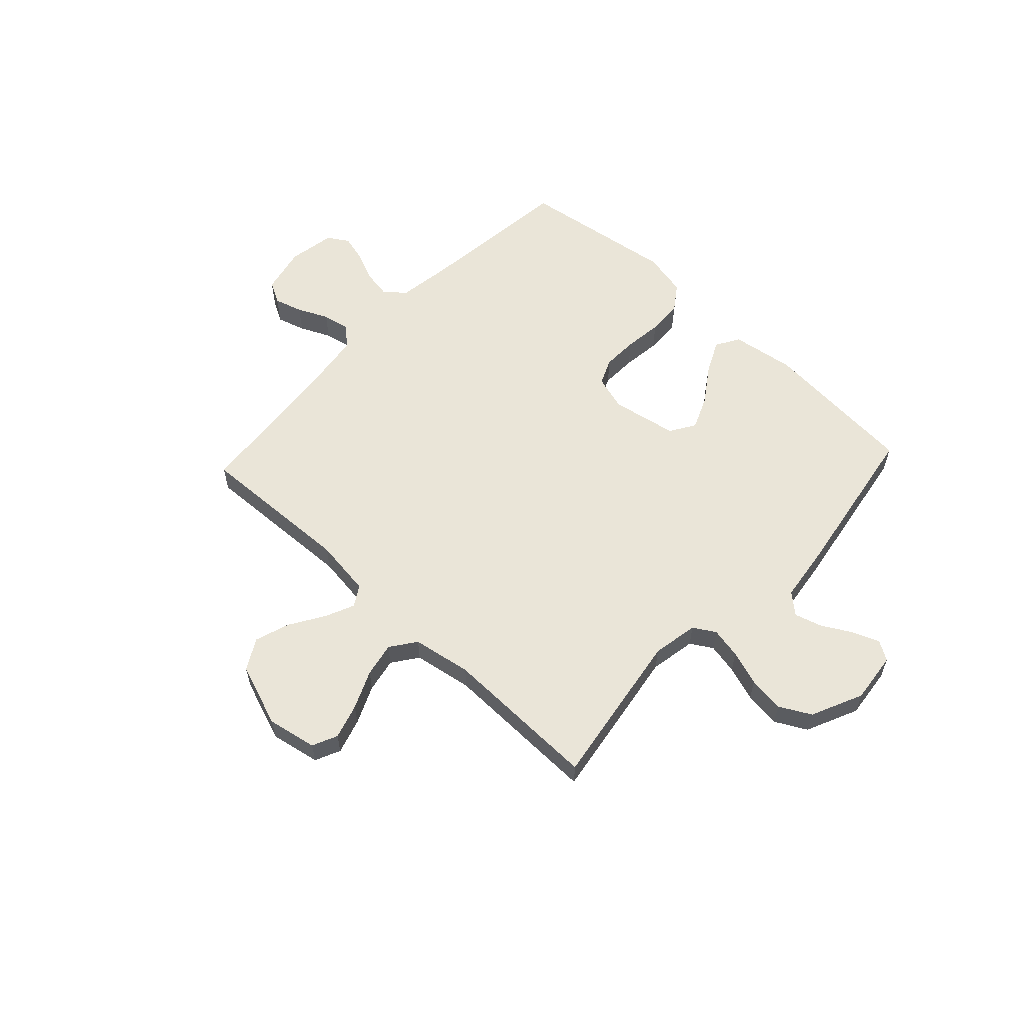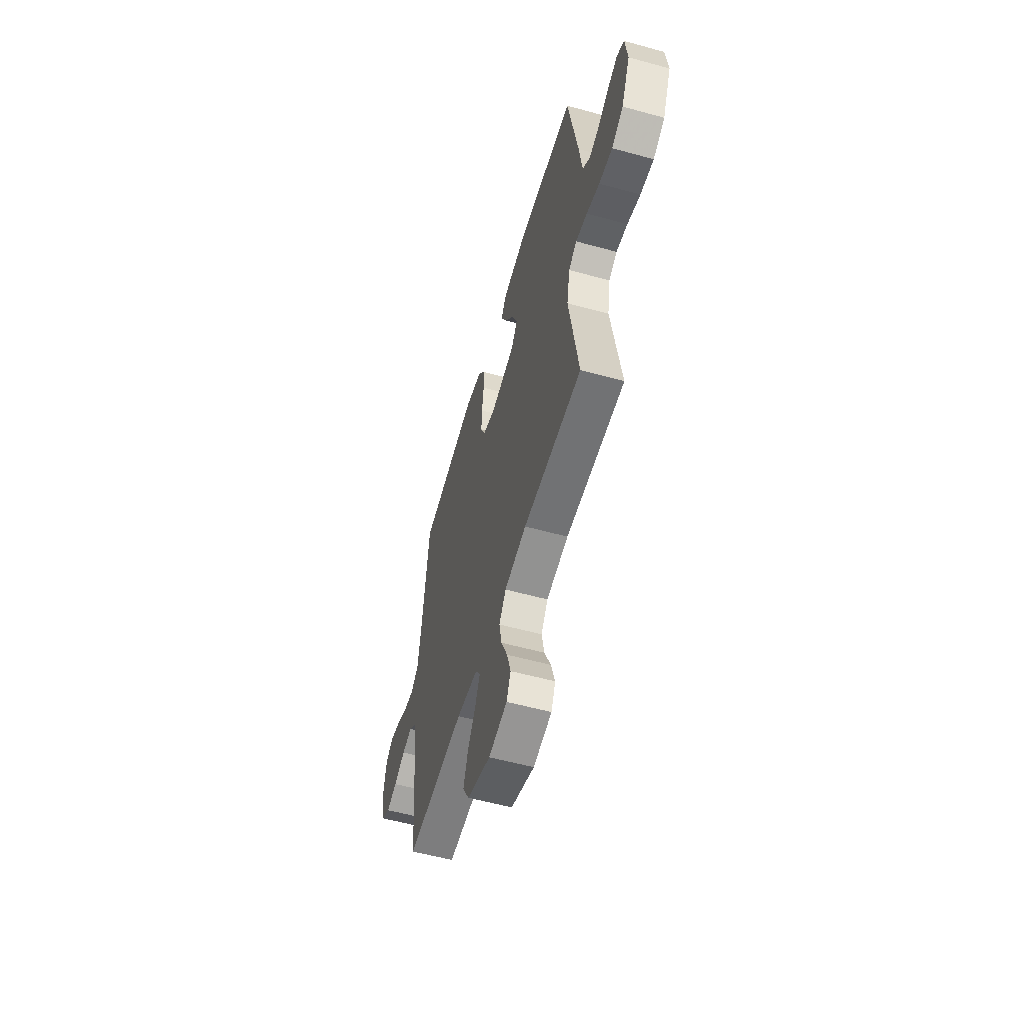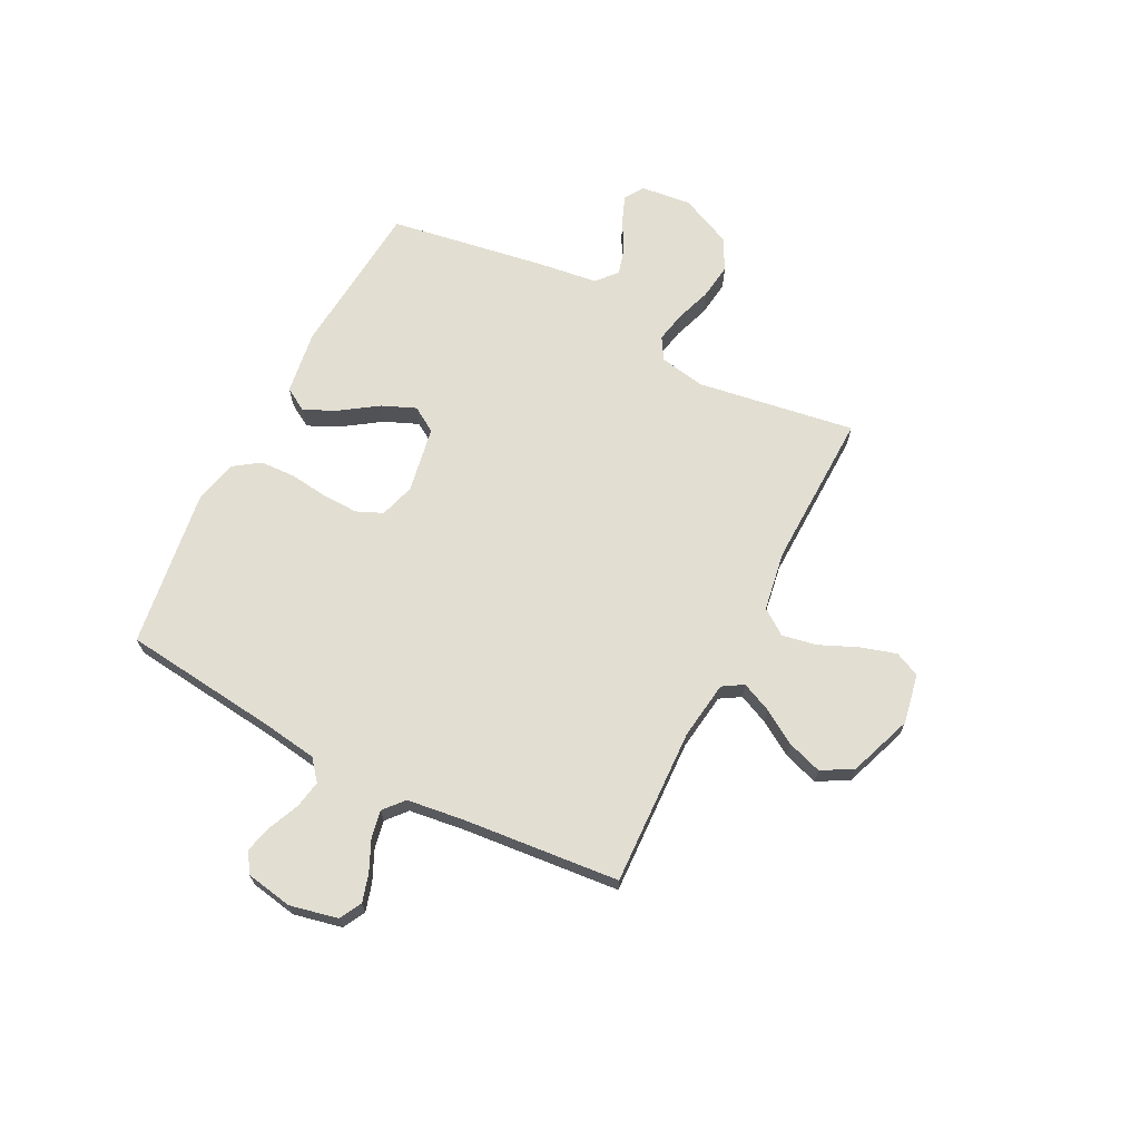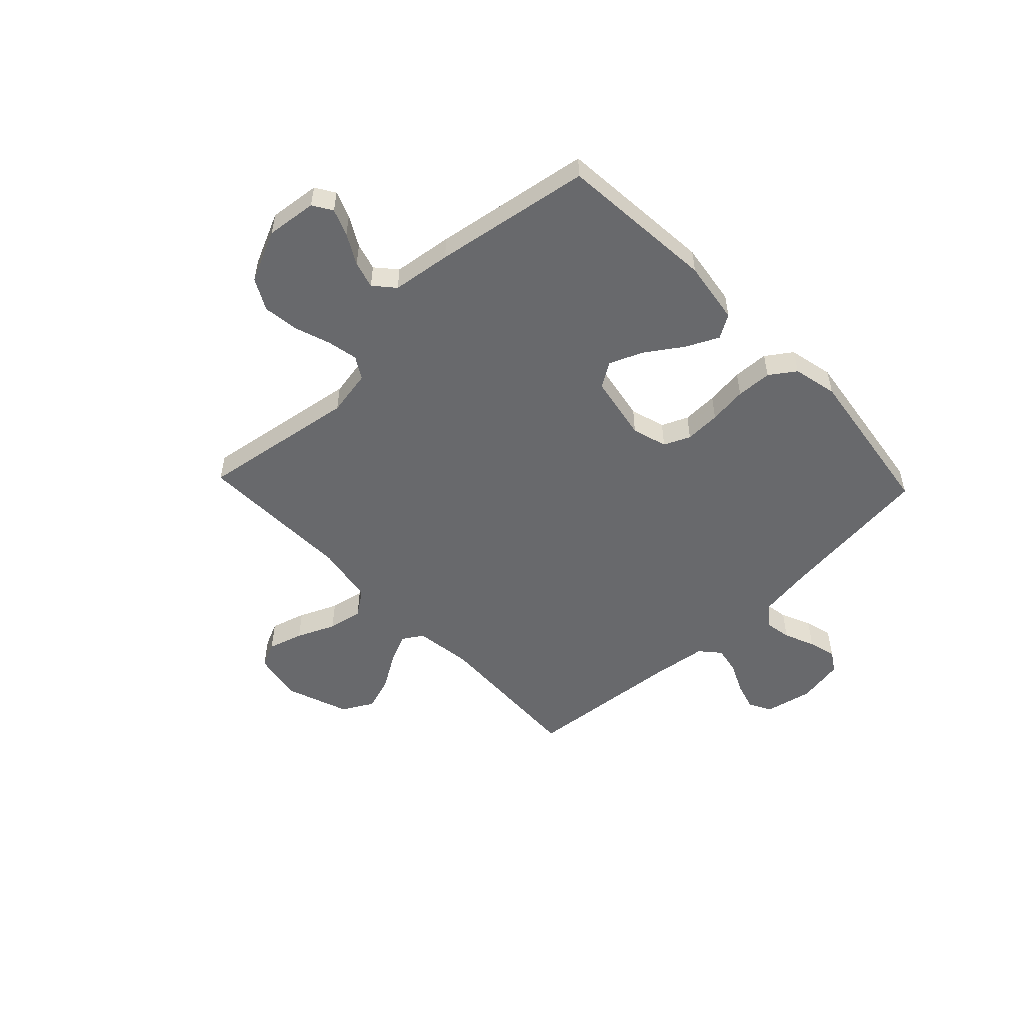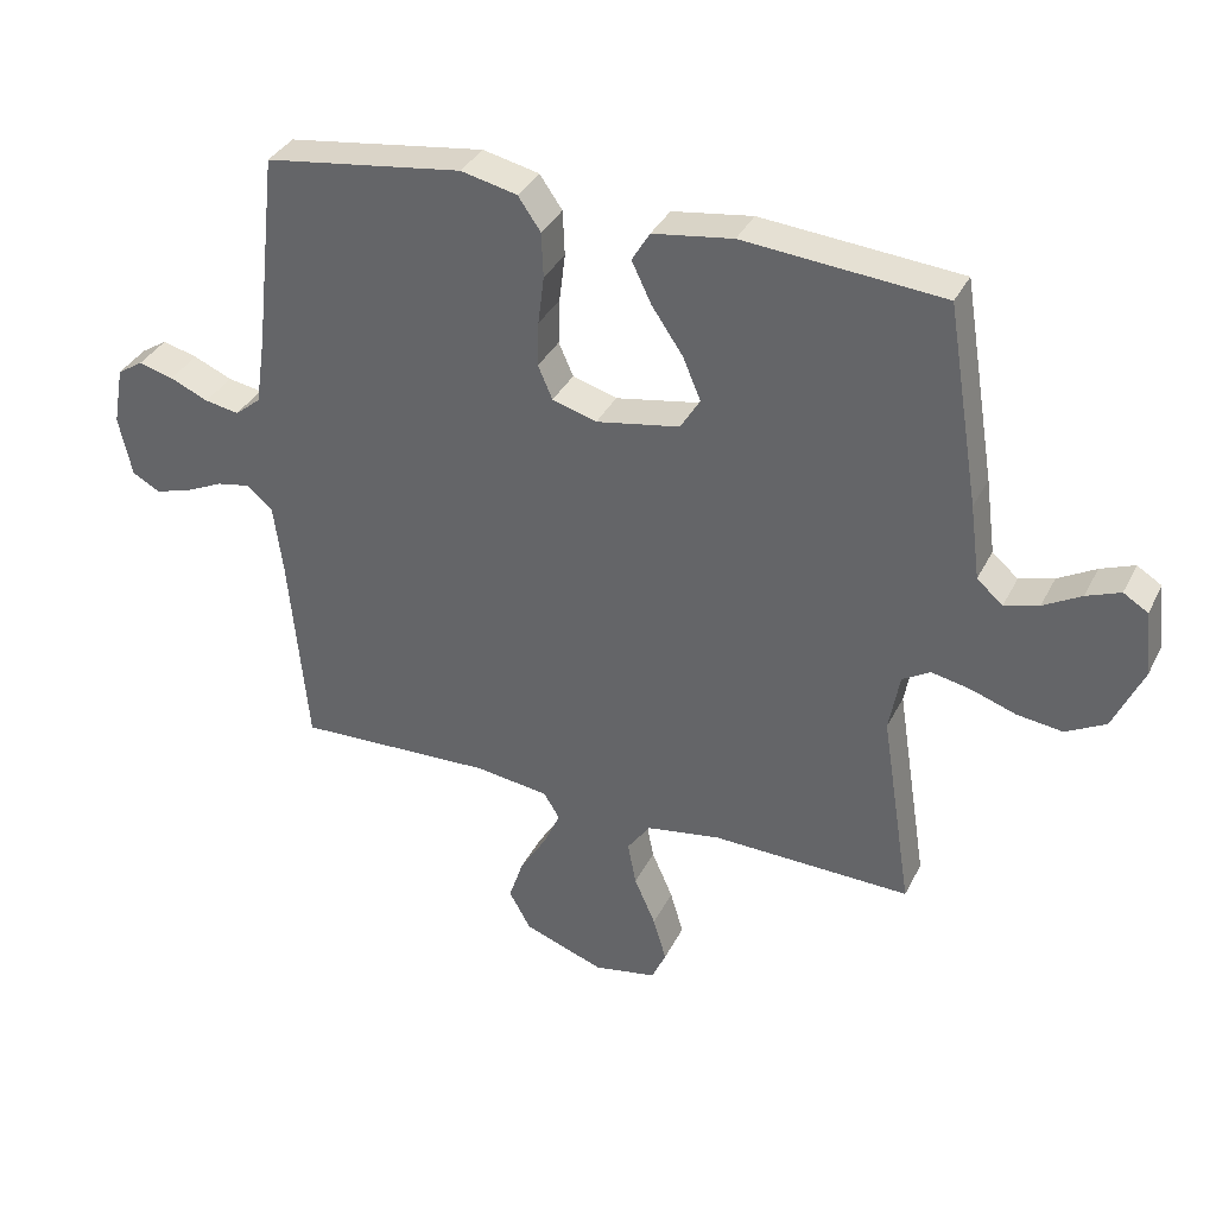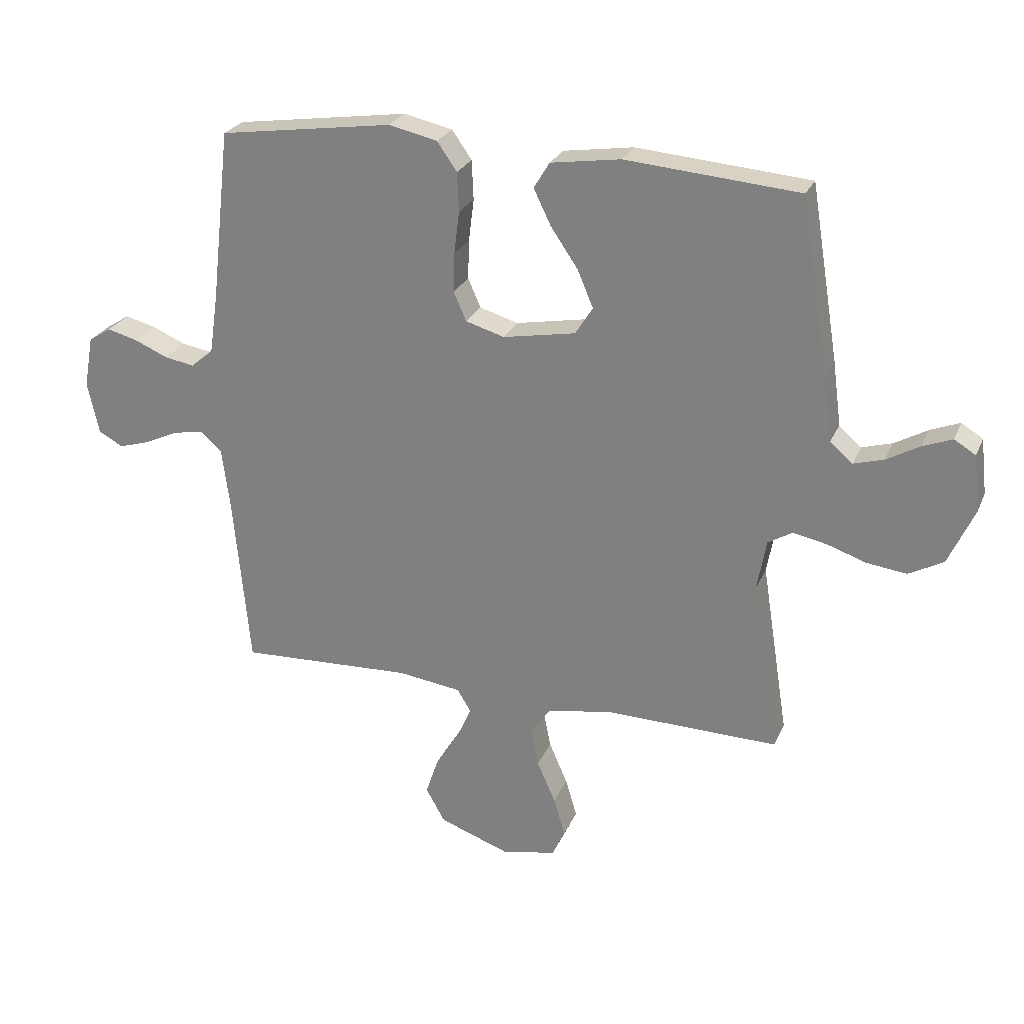
<metadata>
{"format":"obj","ext":"obj","renderer":"f3d","projection":"perspective","resolution":1024,"background":"white","views":[{"elev":58.7,"azim":-137.0,"up":"+Y"},{"elev":-56.9,"azim":-106.0,"up":"+Z"},{"elev":67.8,"azim":117.1,"up":"+Y"},{"elev":-52.8,"azim":-46.4,"up":"+Y"},{"elev":35.3,"azim":-156.2,"up":"+Z"},{"elev":25.5,"azim":-160.6,"up":"+Z"}]}
</metadata>
<code>
v 0.5 0.07 -0.5
v 0.2 0.07 -0.488
v 0.09 0.07 -0.503
v 0.066 0.07 -0.542
v 0.091 0.07 -0.598
v 0.132 0.07 -0.664
v 0.154 0.07 -0.73
v 0.121 0.07 -0.789
v 0 0.07 -0.833
v -0.095 0.07 -0.815
v -0.117 0.07 -0.767
v -0.097 0.07 -0.7
v -0.065 0.07 -0.627
v -0.052 0.07 -0.561
v -0.087 0.07 -0.512
v -0.2 0.07 -0.493
v -0.5 0.07 -0.5
v -0.453 0.07 -0.2
v -0.469 0.07 -0.112
v -0.511 0.07 -0.087
v -0.57 0.07 -0.099
v -0.637 0.07 -0.122
v -0.706 0.07 -0.131
v -0.766 0.07 -0.099
v -0.811 0.07 0
v -0.8 0.07 0.097
v -0.763 0.07 0.12
v -0.712 0.07 0.1
v -0.655 0.07 0.068
v -0.603 0.07 0.053
v -0.564 0.07 0.087
v -0.549 0.07 0.2
v -0.5 0.07 0.5
v -0.2 0.07 0.525
v -0.079 0.07 0.507
v -0.052 0.07 0.462
v -0.082 0.07 0.4
v -0.129 0.07 0.331
v -0.156 0.07 0.267
v -0.126 0.07 0.219
v 0 0.07 0.196
v 0.067 0.07 0.216
v 0.089 0.07 0.266
v 0.087 0.07 0.334
v 0.078 0.07 0.407
v 0.081 0.07 0.475
v 0.115 0.07 0.524
v 0.2 0.07 0.543
v 0.5 0.07 0.5
v 0.534 0.07 0.2
v 0.549 0.07 0.098
v 0.588 0.07 0.066
v 0.64 0.07 0.075
v 0.698 0.07 0.1
v 0.751 0.07 0.114
v 0.79 0.07 0.089
v 0.806 0.07 0
v 0.786 0.07 -0.091
v 0.744 0.07 -0.114
v 0.69 0.07 -0.098
v 0.632 0.07 -0.071
v 0.58 0.07 -0.061
v 0.542 0.07 -0.094
v 0.528 0.07 -0.2
v 0.5 0 -0.5
v 0.2 0 -0.488
v 0.09 0 -0.503
v 0.066 0 -0.542
v 0.091 0 -0.598
v 0.132 0 -0.664
v 0.154 0 -0.73
v 0.121 0 -0.789
v 0 0 -0.833
v -0.095 0 -0.815
v -0.117 0 -0.767
v -0.097 0 -0.7
v -0.065 0 -0.627
v -0.052 0 -0.561
v -0.087 0 -0.512
v -0.2 0 -0.493
v -0.5 0 -0.5
v -0.453 0 -0.2
v -0.469 0 -0.112
v -0.511 0 -0.087
v -0.57 0 -0.099
v -0.637 0 -0.122
v -0.706 0 -0.131
v -0.766 0 -0.099
v -0.811 0 0
v -0.8 0 0.097
v -0.763 0 0.12
v -0.712 0 0.1
v -0.655 0 0.068
v -0.603 0 0.053
v -0.564 0 0.087
v -0.549 0 0.2
v -0.5 0 0.5
v -0.2 0 0.525
v -0.079 0 0.507
v -0.052 0 0.462
v -0.082 0 0.4
v -0.129 0 0.331
v -0.156 0 0.267
v -0.126 0 0.219
v 0 0 0.196
v 0.067 0 0.216
v 0.089 0 0.266
v 0.087 0 0.334
v 0.078 0 0.407
v 0.081 0 0.475
v 0.115 0 0.524
v 0.2 0 0.543
v 0.5 0 0.5
v 0.534 0 0.2
v 0.549 0 0.098
v 0.588 0 0.066
v 0.64 0 0.075
v 0.698 0 0.1
v 0.751 0 0.114
v 0.79 0 0.089
v 0.806 0 0
v 0.786 0 -0.091
v 0.744 0 -0.114
v 0.69 0 -0.098
v 0.632 0 -0.071
v 0.58 0 -0.061
v 0.542 0 -0.094
v 0.528 0 -0.2
f 59 60 61
f 58 59 61
f 57 58 61
f 56 57 61
f 55 56 61
f 54 55 61
f 53 54 61
f 52 53 61 62
f 51 52 62 63
f 48 49 50
f 47 48 50
f 46 47 50
f 45 46 50
f 44 45 50
f 51 63 64
f 50 51 64
f 44 50 64
f 43 44 64
f 36 37 38
f 35 36 38
f 34 35 38
f 33 34 38
f 32 33 38
f 31 32 38
f 30 31 38 39
f 27 28 29
f 26 27 29
f 25 26 29
f 24 25 29
f 23 24 29
f 22 23 29
f 21 22 29
f 20 21 29 30
f 30 39 40
f 20 30 40
f 19 20 40
f 16 17 18
f 19 40 41
f 18 19 41
f 16 18 41
f 15 16 41
f 11 12 13
f 10 11 13
f 9 10 13
f 8 9 13
f 7 8 13
f 6 7 13
f 5 6 13
f 4 5 13 14
f 64 1 2
f 43 64 2
f 42 43 2
f 15 41 42
f 14 15 42
f 4 14 42
f 3 4 42
f 2 3 42
f 125 124 123
f 125 123 122
f 125 122 121
f 125 121 120
f 125 120 119
f 125 119 118
f 125 118 117
f 126 125 117 116
f 127 126 116 115
f 114 113 112
f 114 112 111
f 114 111 110
f 114 110 109
f 114 109 108
f 128 127 115
f 128 115 114
f 128 114 108
f 128 108 107
f 102 101 100
f 102 100 99
f 102 99 98
f 102 98 97
f 102 97 96
f 102 96 95
f 103 102 95 94
f 93 92 91
f 93 91 90
f 93 90 89
f 93 89 88
f 93 88 87
f 93 87 86
f 93 86 85
f 94 93 85 84
f 104 103 94
f 104 94 84
f 104 84 83
f 82 81 80
f 105 104 83
f 105 83 82
f 105 82 80
f 105 80 79
f 77 76 75
f 77 75 74
f 77 74 73
f 77 73 72
f 77 72 71
f 77 71 70
f 77 70 69
f 78 77 69 68
f 66 65 128
f 66 128 107
f 66 107 106
f 106 105 79
f 106 79 78
f 106 78 68
f 106 68 67
f 106 67 66
f 1 65 66 2
f 2 66 67 3
f 3 67 68 4
f 4 68 69 5
f 5 69 70 6
f 6 70 71 7
f 7 71 72 8
f 8 72 73 9
f 9 73 74 10
f 10 74 75 11
f 11 75 76 12
f 12 76 77 13
f 13 77 78 14
f 14 78 79 15
f 15 79 80 16
f 16 80 81 17
f 17 81 82 18
f 18 82 83 19
f 19 83 84 20
f 20 84 85 21
f 21 85 86 22
f 22 86 87 23
f 23 87 88 24
f 24 88 89 25
f 25 89 90 26
f 26 90 91 27
f 27 91 92 28
f 28 92 93 29
f 29 93 94 30
f 30 94 95 31
f 31 95 96 32
f 32 96 97 33
f 33 97 98 34
f 34 98 99 35
f 35 99 100 36
f 36 100 101 37
f 37 101 102 38
f 38 102 103 39
f 39 103 104 40
f 40 104 105 41
f 41 105 106 42
f 42 106 107 43
f 43 107 108 44
f 44 108 109 45
f 45 109 110 46
f 46 110 111 47
f 47 111 112 48
f 48 112 113 49
f 49 113 114 50
f 50 114 115 51
f 51 115 116 52
f 52 116 117 53
f 53 117 118 54
f 54 118 119 55
f 55 119 120 56
f 56 120 121 57
f 57 121 122 58
f 58 122 123 59
f 59 123 124 60
f 60 124 125 61
f 61 125 126 62
f 62 126 127 63
f 63 127 128 64
f 64 128 65 1

</code>
